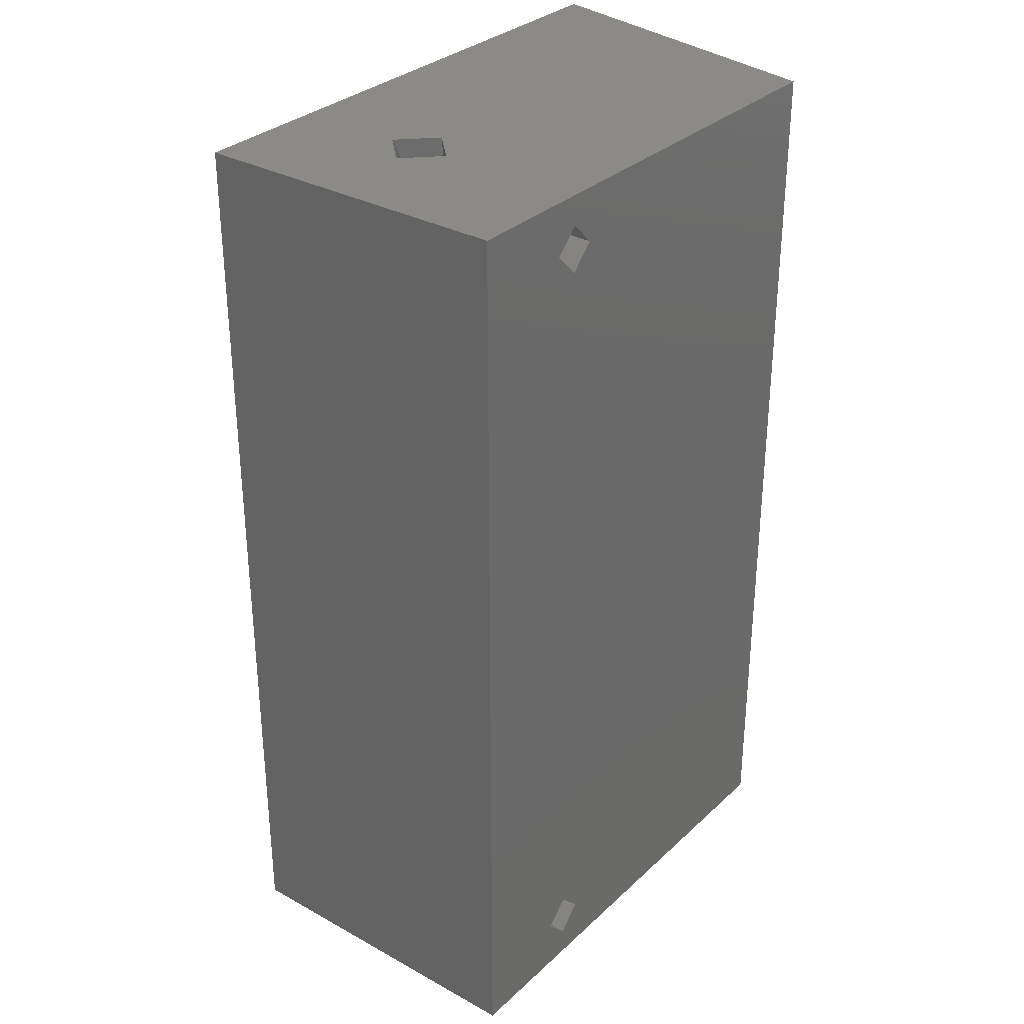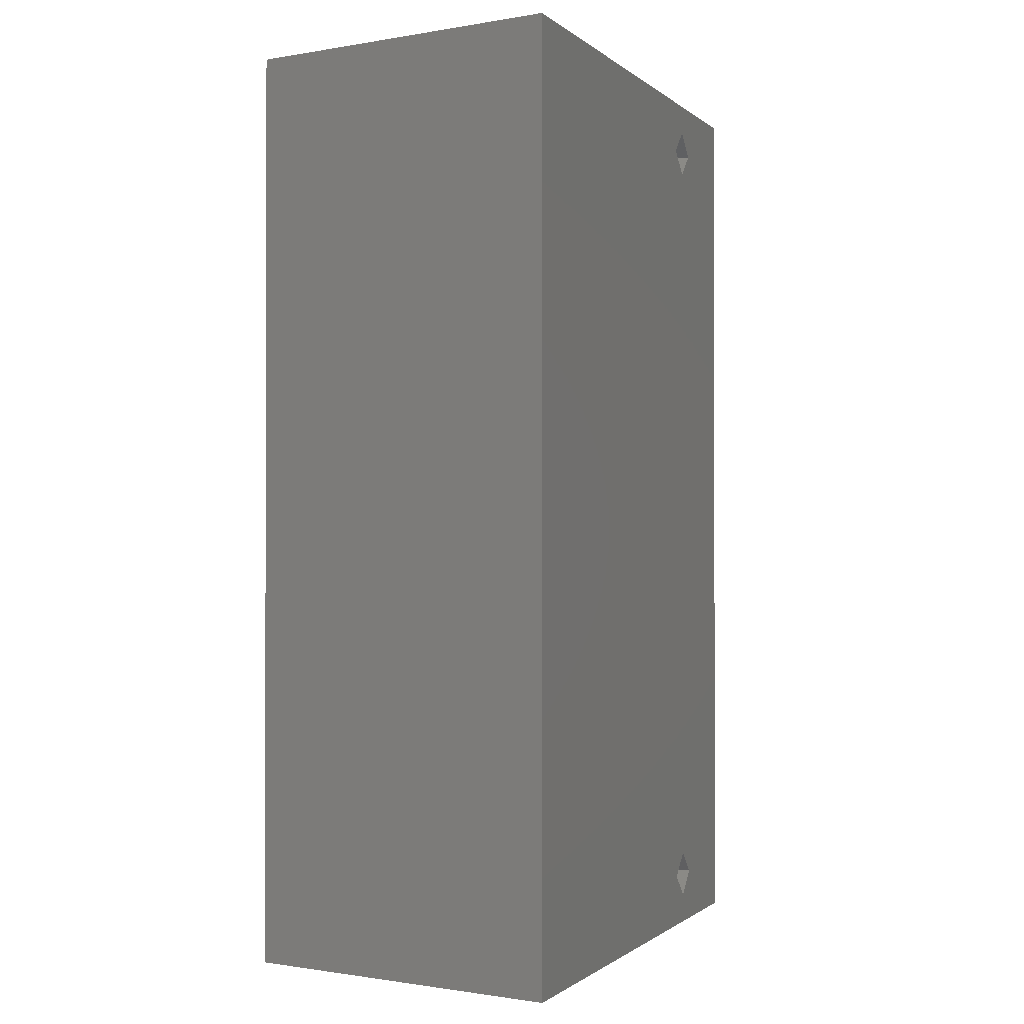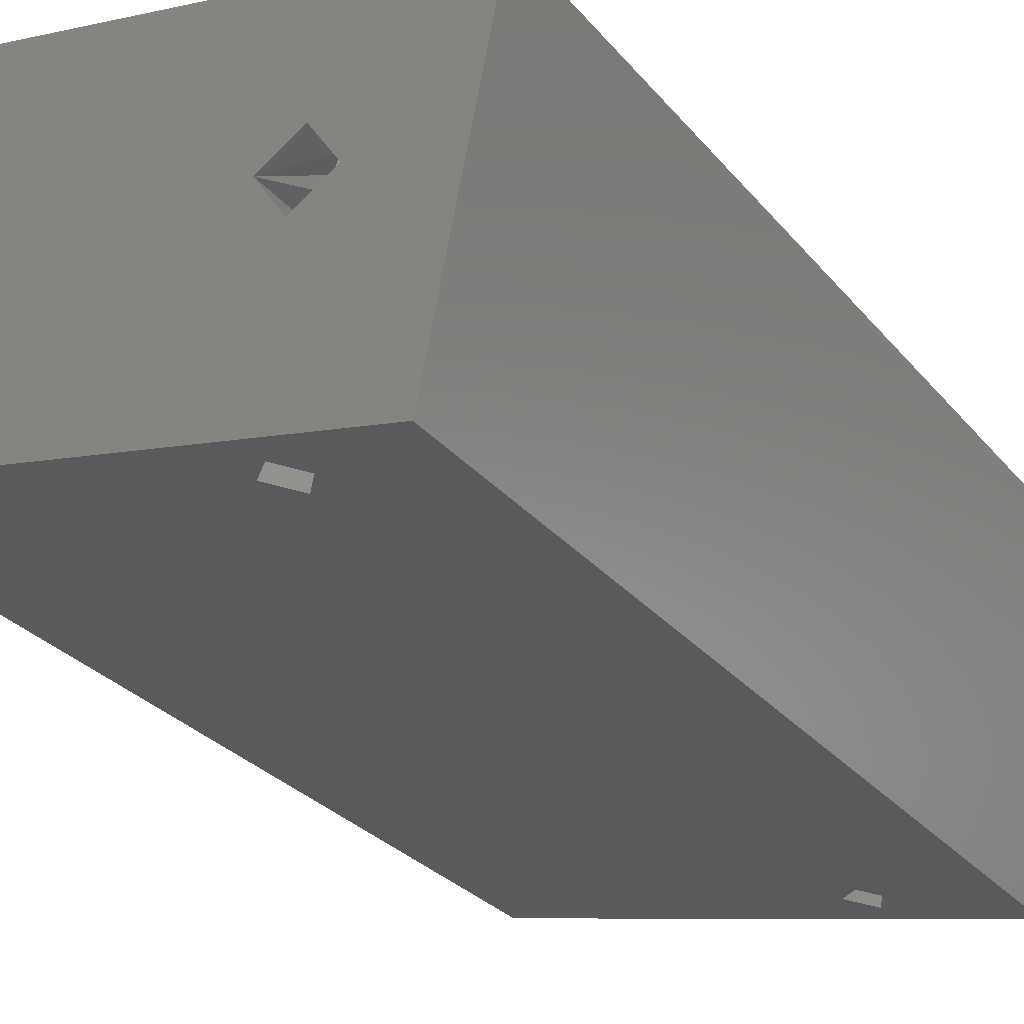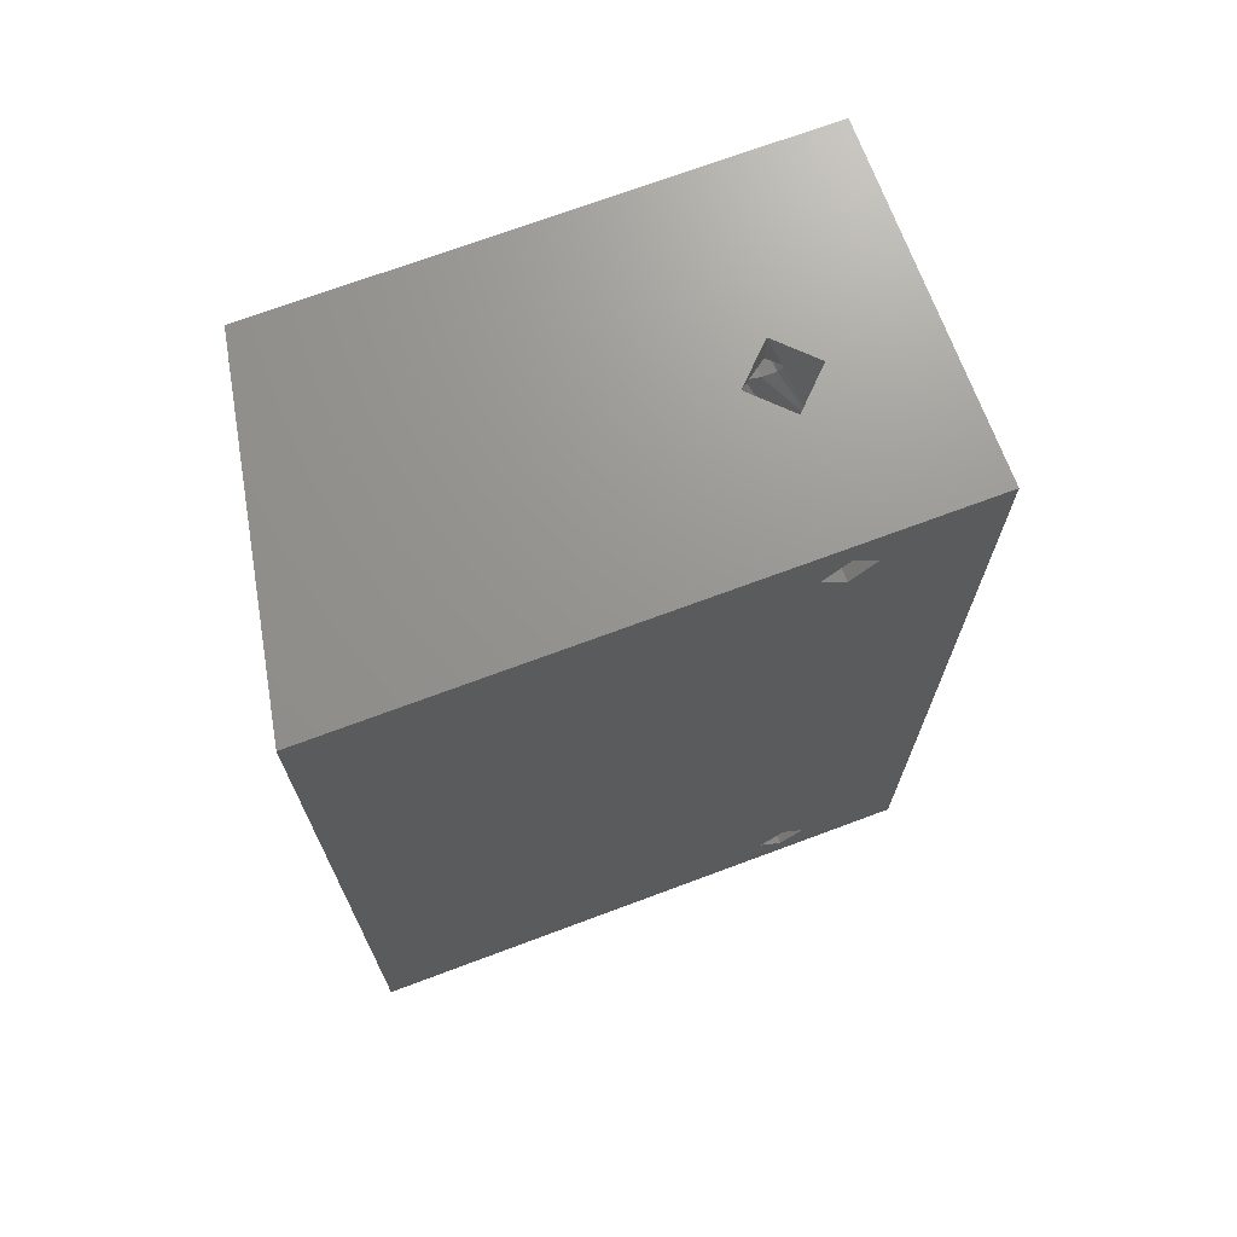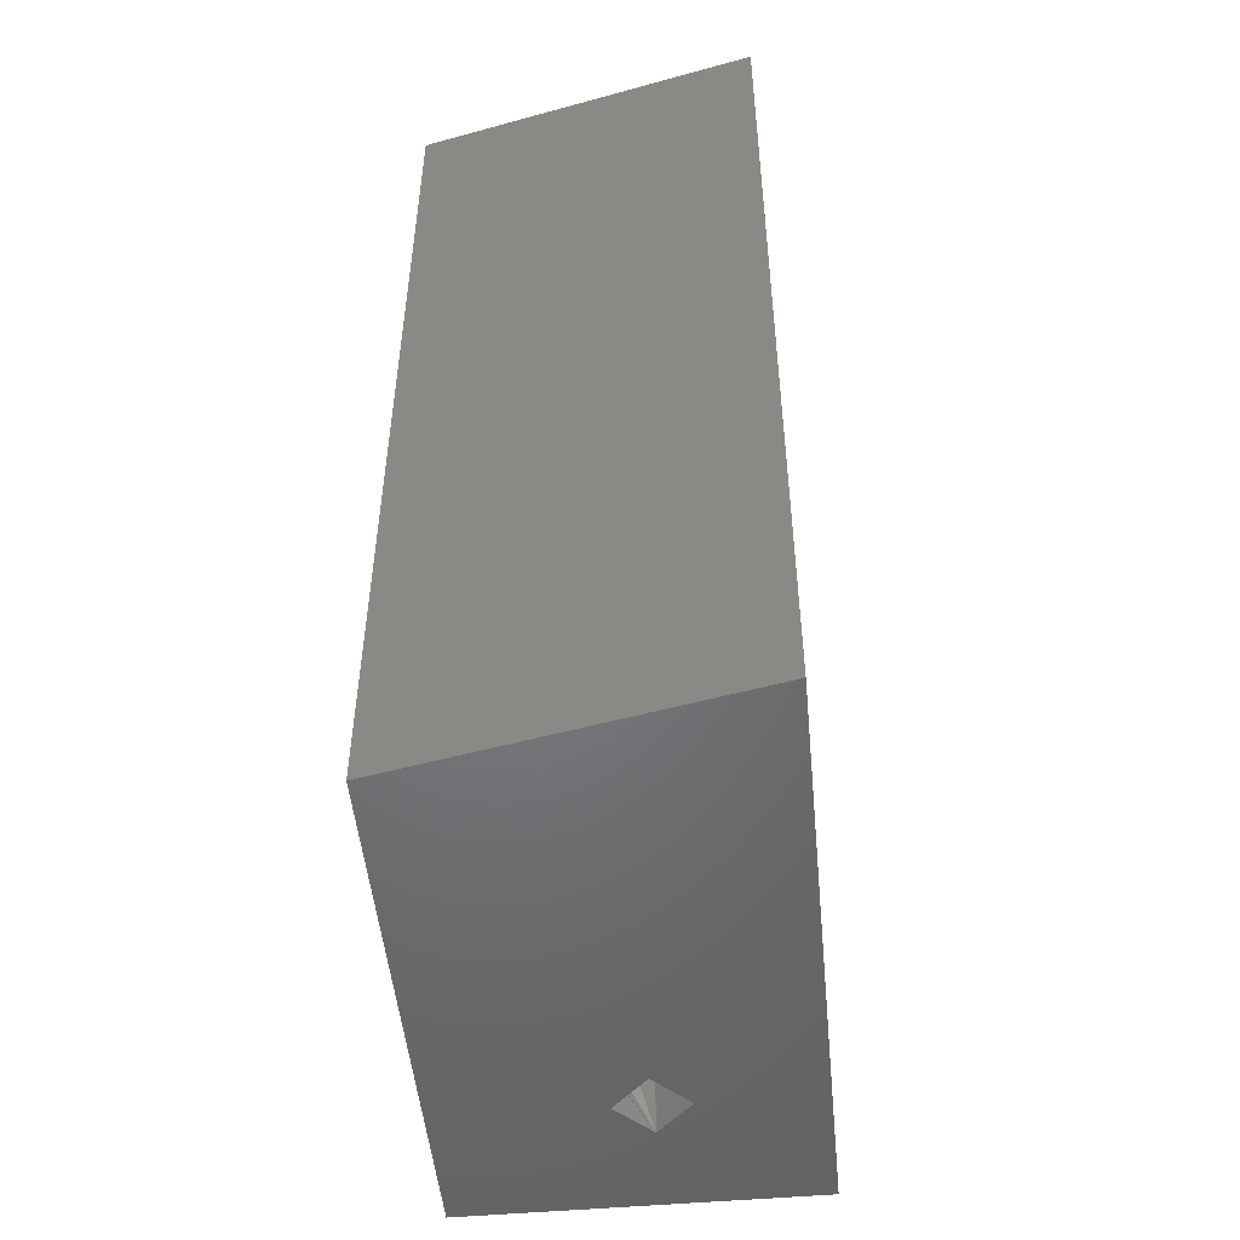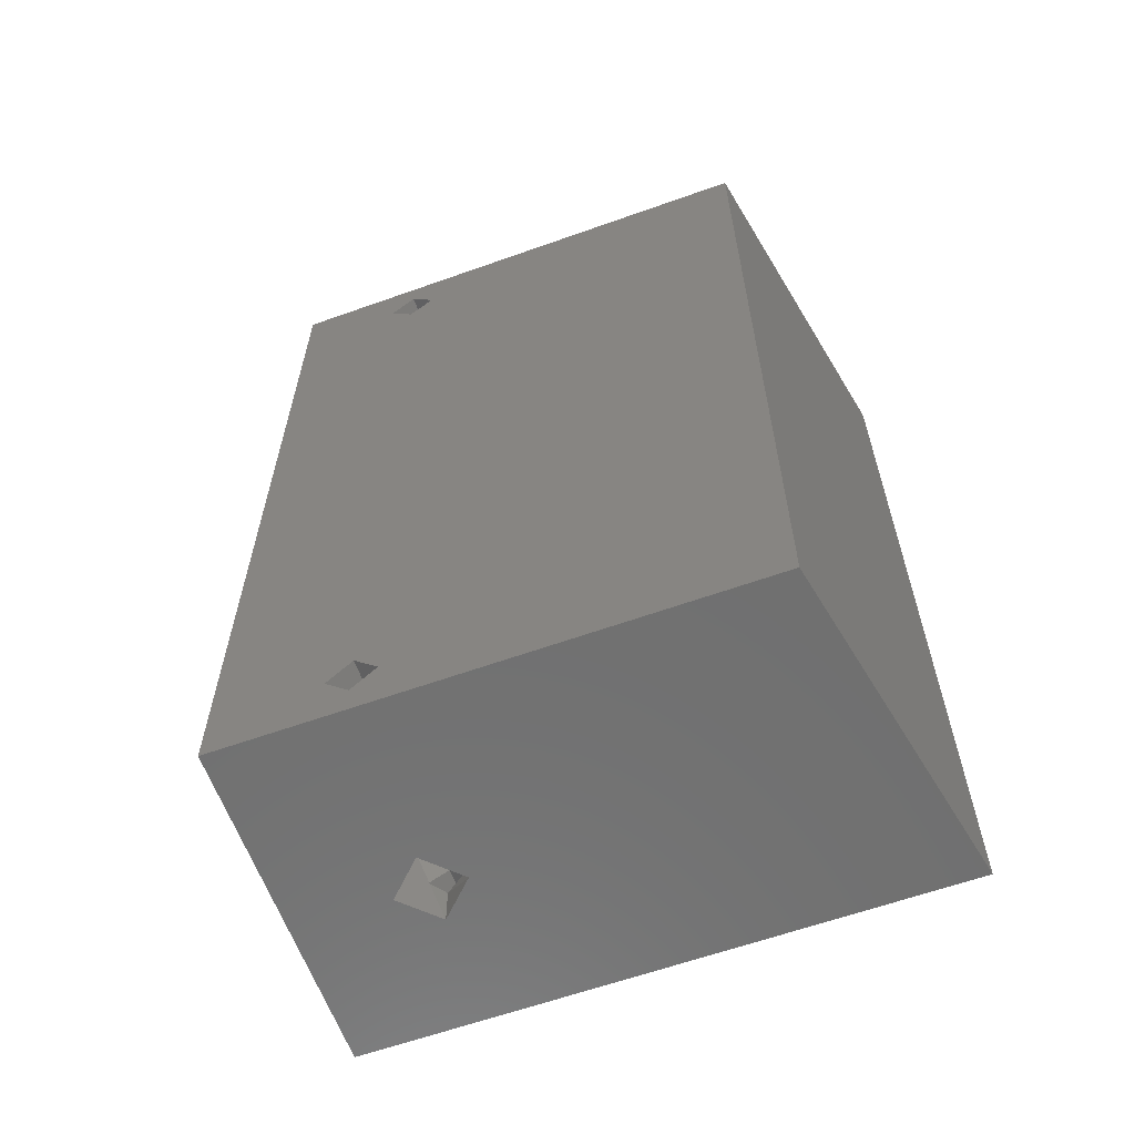
<metadata>
{"format":"stl","ext":"stl","renderer":"f3d","projection":"perspective","resolution":1024,"background":"white","views":[{"elev":31.7,"azim":139.3,"up":"+Y"},{"elev":-0.9,"azim":-56.7,"up":"+Y"},{"elev":-28.6,"azim":31.3,"up":"+Z"},{"elev":70.9,"azim":-9.2,"up":"+Y"},{"elev":-50.5,"azim":-73.2,"up":"+Y"},{"elev":-62.0,"azim":-148.8,"up":"+Y"}]}
</metadata>
<code>
# stl→obj: 92 verts, 196 faces
v -109.4 -109.2 -392.8
v -74.65 -109.2 -373.1
v -206.7 -109.2 -346.7
v -104.3 -102.1 -367.2
v -118.7 -109.2 -399
v -206.7 -109.2 -426
v -206.7 109.2 -346.7
v -109.8 96.52 -366.1
v -104.3 90.93 -367.2
v -104.3 -90.93 -367.2
v -109.8 -96.52 -366.1
v -103.2 -109.2 -402.1
v -89.89 -109.2 -449.3
v -89.89 109.2 -449.3
v -74.65 109.2 -373.1
v -98.81 -96.52 -368.3
v -119.5 -102.1 -443.4
v -112.5 -109.2 -408.3
v -114.1 96.52 -444.5
v -119.5 90.93 -443.4
v -119.5 -90.93 -443.4
v -114.1 -96.52 -444.5
v -206.7 109.2 -426
v -125 -96.52 -442.3
v -112.5 -100.5 -408.3
v -118.7 -82.55 -399
v -116.2 -96.55 -406.5
v -103.2 -82.55 -402.1
v -112.5 -82.55 -408.3
v -108.4 -96.49 -408.1
v -109.7 -99.33 -408.4
v -109.4 -100.5 -392.8
v -105.7 -96.54 -394.6
v -109.4 -82.55 -392.8
v -113.5 -96.51 -393
v -104.3 102.1 -367.2
v -112.5 109.2 -408.3
v -119.5 102.1 -443.4
v -109.4 109.2 -392.8
v -118.7 109.2 -399
v -125 96.52 -442.3
v -103.2 109.2 -402.1
v -98.81 96.52 -368.3
v -112.5 100.5 -408.3
v -103.2 82.55 -402.1
v -108.4 96.55 -408.1
v -118.7 82.55 -399
v -112.5 82.55 -408.3
v -116.2 96.49 -406.5
v -115.2 99.33 -407.3
v -109.4 100.5 -392.8
v -113.5 96.53 -393
v -109.4 82.55 -392.8
v -105.7 96.5 -394.6
v -106.8 102.1 -379.6
v -101.3 96.52 -380.7
v -112.3 96.52 -378.5
v -106.8 90.93 -379.6
v -106.8 -90.93 -379.6
v -101.3 -96.52 -380.7
v -112.3 -96.52 -378.5
v -106.8 -102.1 -379.6
v -117 90.93 -430.9
v -111.6 96.52 -432
v -122.5 96.52 -429.8
v -117 102.1 -430.9
v -117 -102.1 -430.9
v -111.6 -96.52 -432
v -122.5 -96.52 -429.8
v -117 -90.93 -430.9
v -112.5 -92.55 -408.3
v -115.2 -93.71 -407.3
v -109.4 -92.55 -392.8
v -120.9 -96.52 -430.2
v -117 -100.5 -430.9
v -106.8 -100.5 -379.6
v -102.9 -96.52 -380.4
v -110.7 -96.52 -378.9
v -106.8 -92.55 -379.6
v -117 -92.55 -430.9
v -113.1 -96.52 -431.7
v -112.5 92.55 -408.3
v -109.7 93.71 -408.4
v -109.4 92.55 -392.8
v -120.9 96.52 -430.2
v -117 92.55 -430.9
v -106.8 92.55 -379.6
v -102.9 96.52 -380.4
v -110.7 96.52 -378.9
v -106.8 100.5 -379.6
v -117 100.5 -430.9
v -113.1 96.52 -431.7
f 1 2 3
f 4 3 2
f 5 3 6
f 7 6 3
f 5 1 3
f 8 7 3
f 9 8 3
f 10 9 3
f 11 10 3
f 4 11 3
f 12 13 2
f 14 2 13
f 1 12 2
f 15 2 14
f 16 2 15
f 16 4 2
f 5 6 13
f 17 13 6
f 12 18 13
f 5 13 18
f 19 14 13
f 19 13 20
f 21 20 13
f 22 13 17
f 22 21 13
f 23 6 7
f 24 6 23
f 24 17 6
f 25 18 12
f 26 5 18
f 27 26 18
f 27 18 25
f 28 12 1
f 28 29 12
f 30 12 29
f 31 25 12
f 30 31 12
f 32 1 5
f 33 28 1
f 33 1 32
f 34 5 26
f 35 5 34
f 35 32 5
f 15 23 7
f 36 15 7
f 8 36 7
f 37 14 23
f 38 23 14
f 39 23 15
f 40 37 23
f 39 40 23
f 41 20 23
f 21 23 20
f 38 41 23
f 21 24 23
f 42 15 14
f 42 14 37
f 19 38 14
f 42 39 15
f 43 15 36
f 43 9 15
f 10 15 9
f 16 15 10
f 44 37 40
f 45 42 37
f 46 45 37
f 46 37 44
f 47 40 39
f 47 48 40
f 49 40 48
f 50 44 40
f 49 50 40
f 51 39 42
f 52 47 39
f 51 52 39
f 53 42 45
f 54 42 53
f 54 51 42
f 55 36 8
f 56 43 36
f 56 36 55
f 57 8 9
f 57 55 8
f 58 9 43
f 57 9 58
f 58 43 56
f 59 10 11
f 60 16 10
f 60 10 59
f 61 11 4
f 61 59 11
f 62 4 16
f 61 4 62
f 62 16 60
f 63 20 41
f 64 19 20
f 64 20 63
f 65 41 38
f 65 63 41
f 66 38 19
f 65 38 66
f 66 19 64
f 67 17 24
f 68 22 17
f 68 17 67
f 69 24 21
f 69 67 24
f 70 21 22
f 69 21 70
f 70 22 68
f 34 26 29
f 71 29 26
f 28 34 29
f 30 29 71
f 72 71 26
f 27 72 26
f 73 34 28
f 73 35 34
f 33 73 28
f 74 27 25
f 75 25 31
f 74 25 75
f 76 32 35
f 77 33 32
f 77 32 76
f 78 35 73
f 78 76 35
f 79 73 33
f 78 73 79
f 80 71 72
f 81 30 71
f 80 81 71
f 74 72 27
f 74 80 72
f 81 31 30
f 81 75 31
f 77 79 33
f 53 45 48
f 82 48 45
f 47 53 48
f 49 48 82
f 83 82 45
f 46 83 45
f 84 53 47
f 54 53 84
f 52 84 47
f 85 49 82
f 86 82 83
f 85 82 86
f 87 84 52
f 88 54 84
f 88 84 87
f 89 52 51
f 89 87 52
f 90 51 54
f 89 51 90
f 91 44 50
f 92 46 44
f 91 92 44
f 85 50 49
f 85 91 50
f 92 83 46
f 92 86 83
f 88 90 54
f 56 88 87
f 58 87 89
f 58 56 87
f 55 90 88
f 57 89 90
f 57 90 55
f 56 55 88
f 63 86 92
f 65 85 86
f 65 86 63
f 64 92 91
f 64 63 92
f 66 91 85
f 66 64 91
f 57 58 89
f 65 66 85
f 60 77 76
f 62 76 78
f 62 60 76
f 59 79 77
f 61 78 79
f 61 79 59
f 60 59 77
f 67 75 81
f 69 74 75
f 69 75 67
f 68 81 80
f 68 67 81
f 70 80 74
f 70 68 80
f 61 62 78
f 69 70 74

</code>
